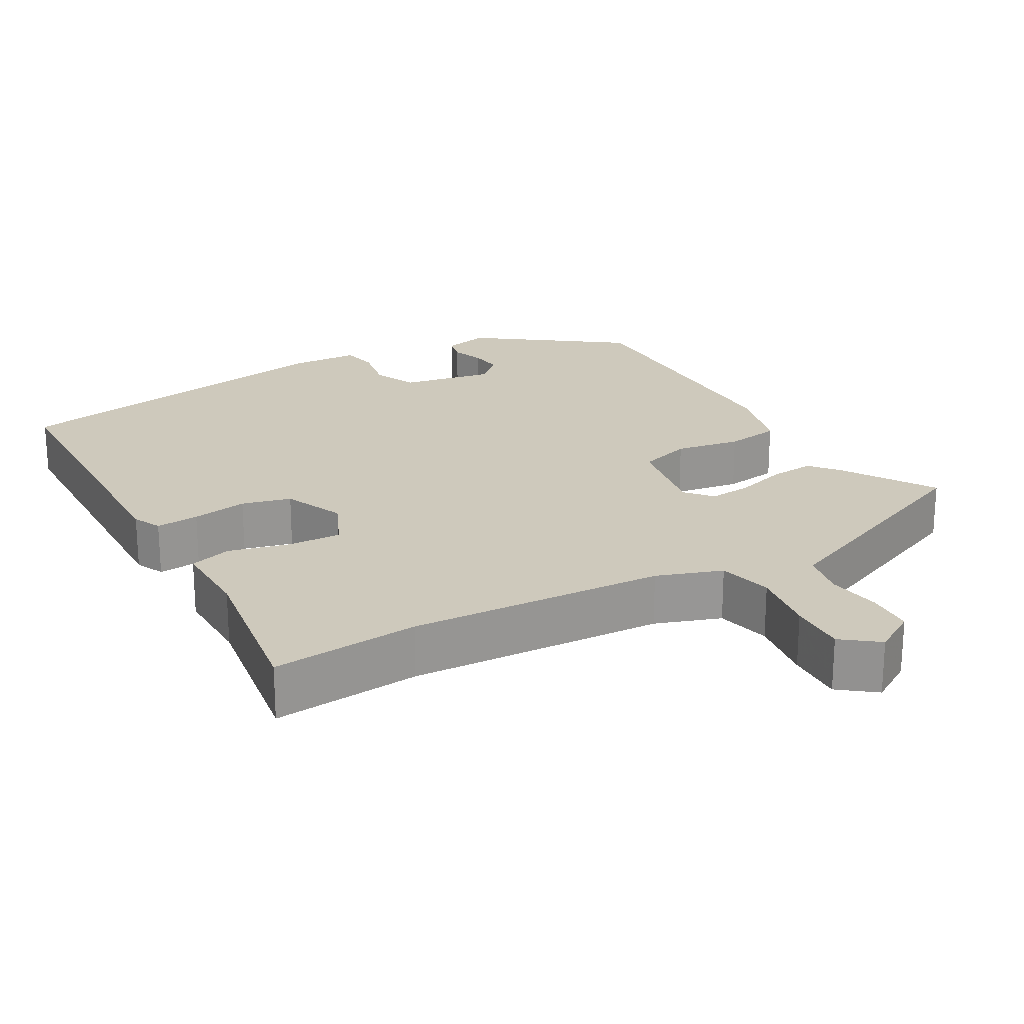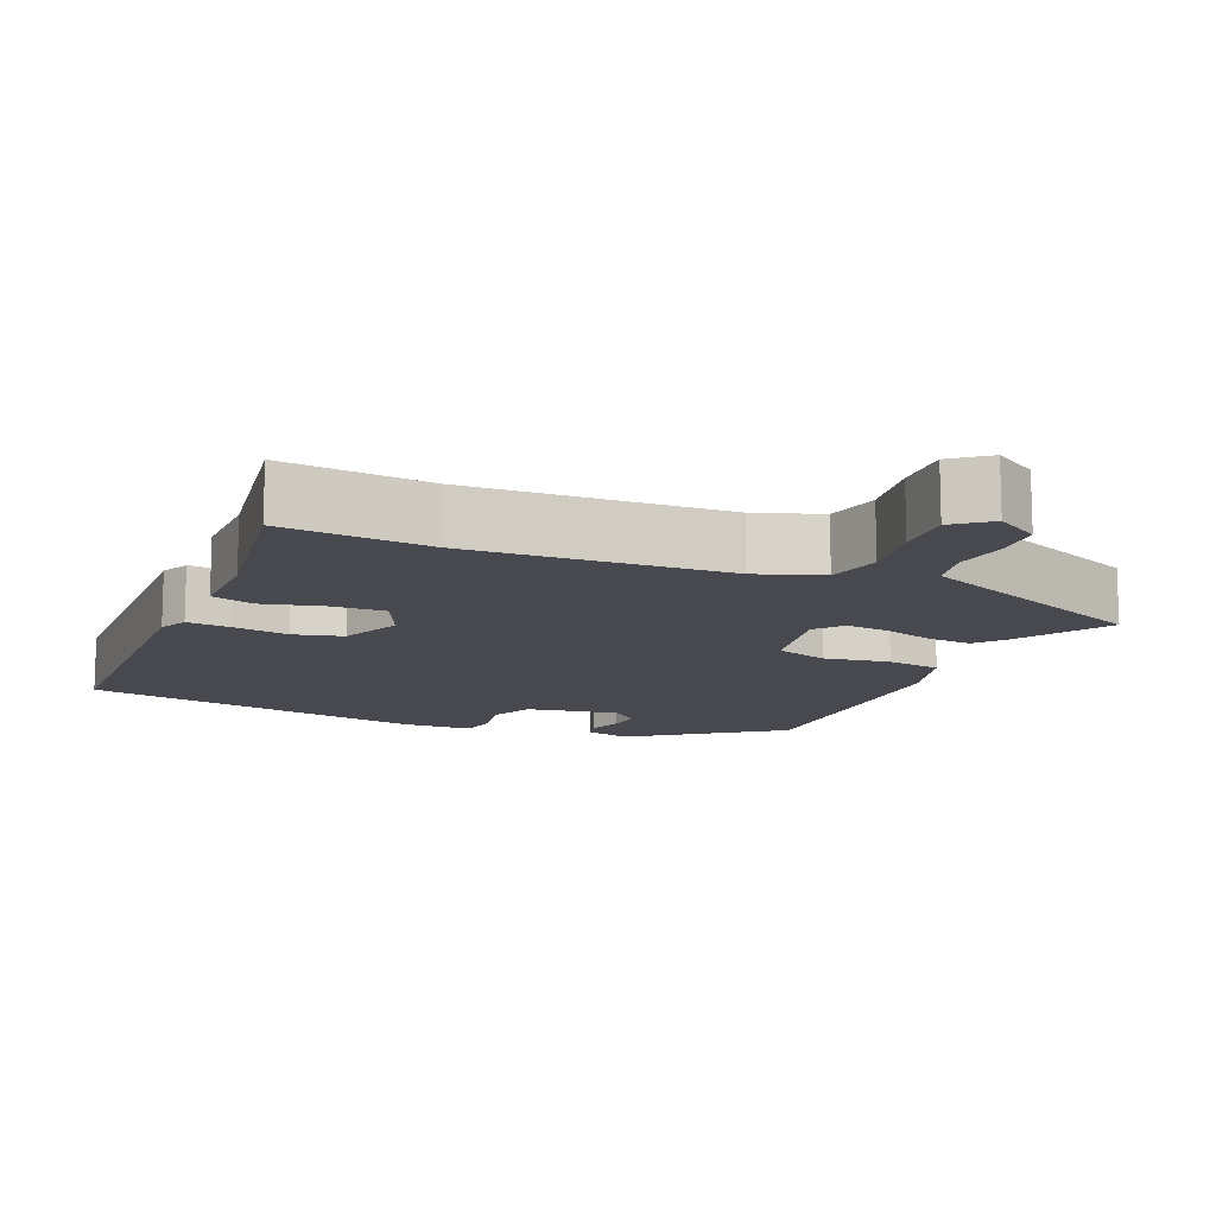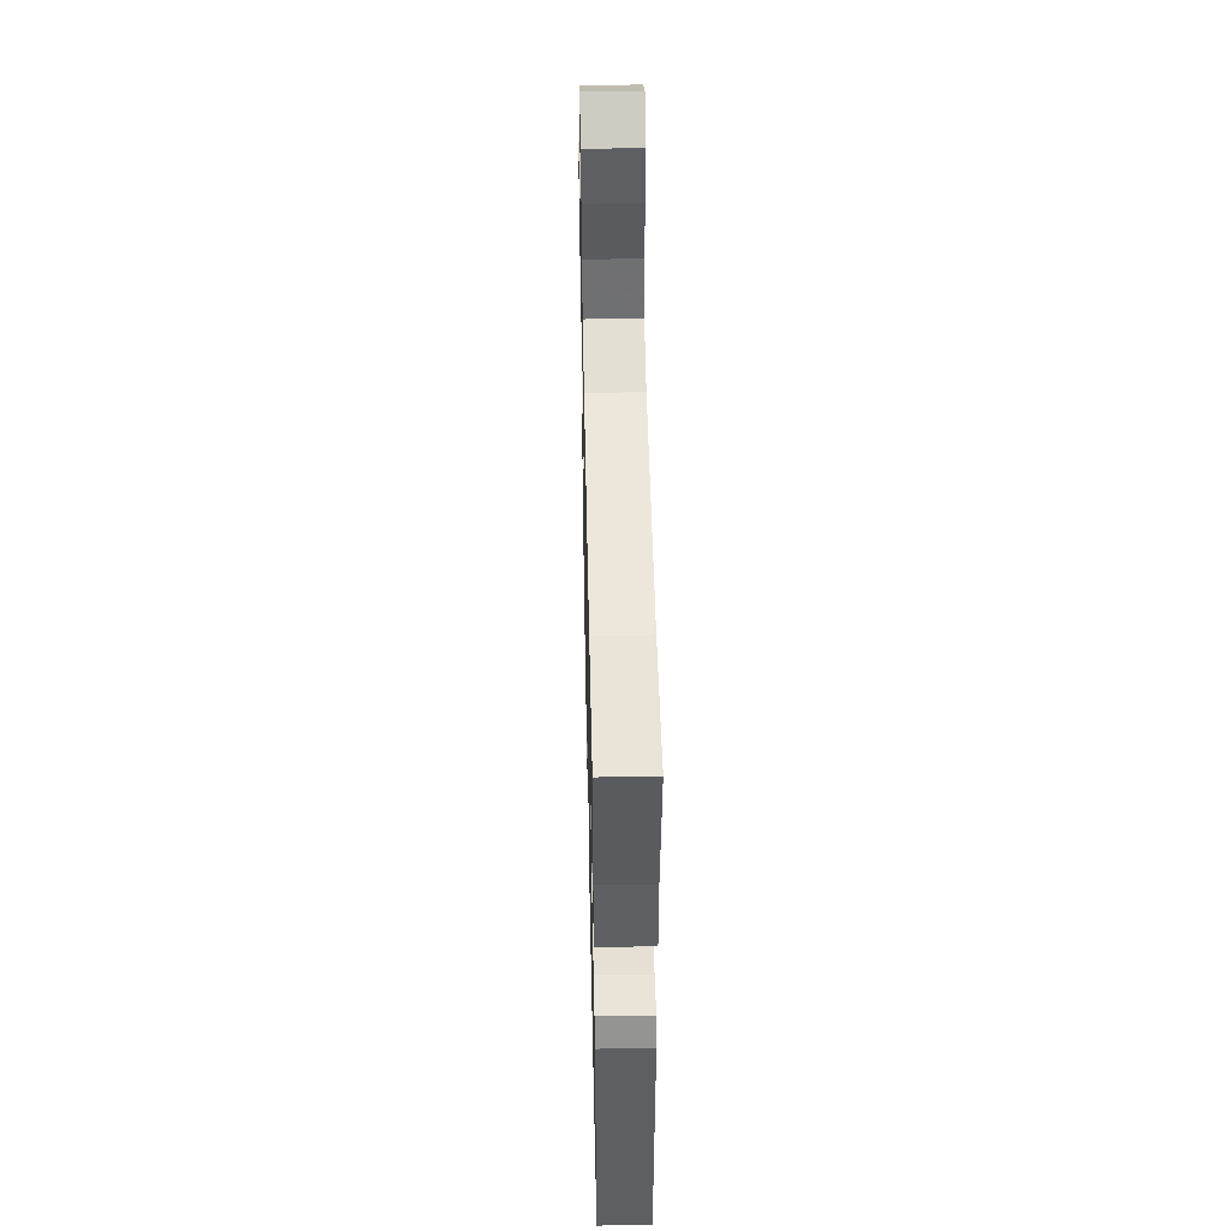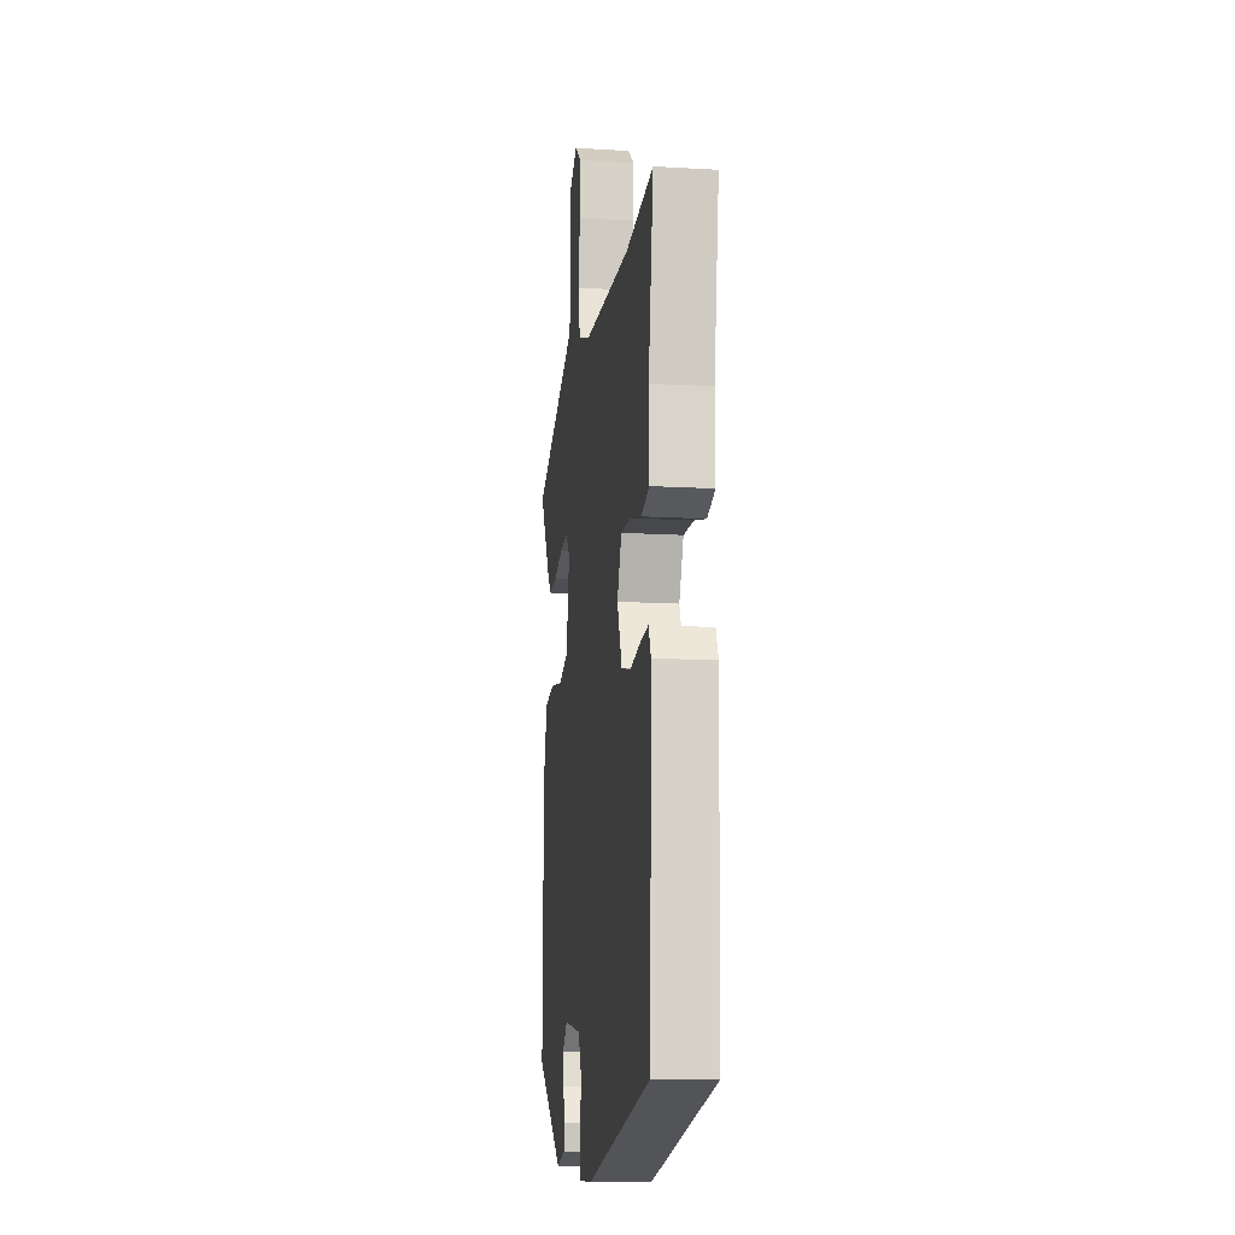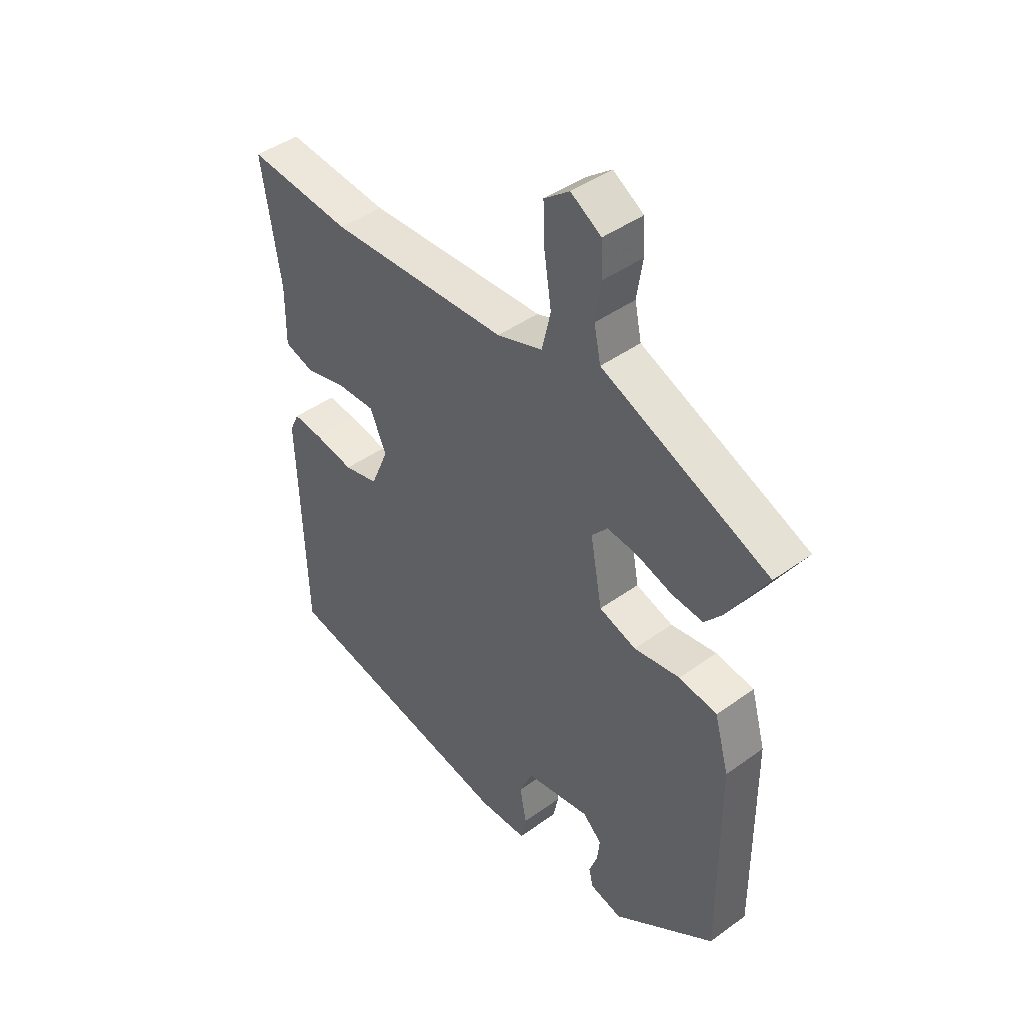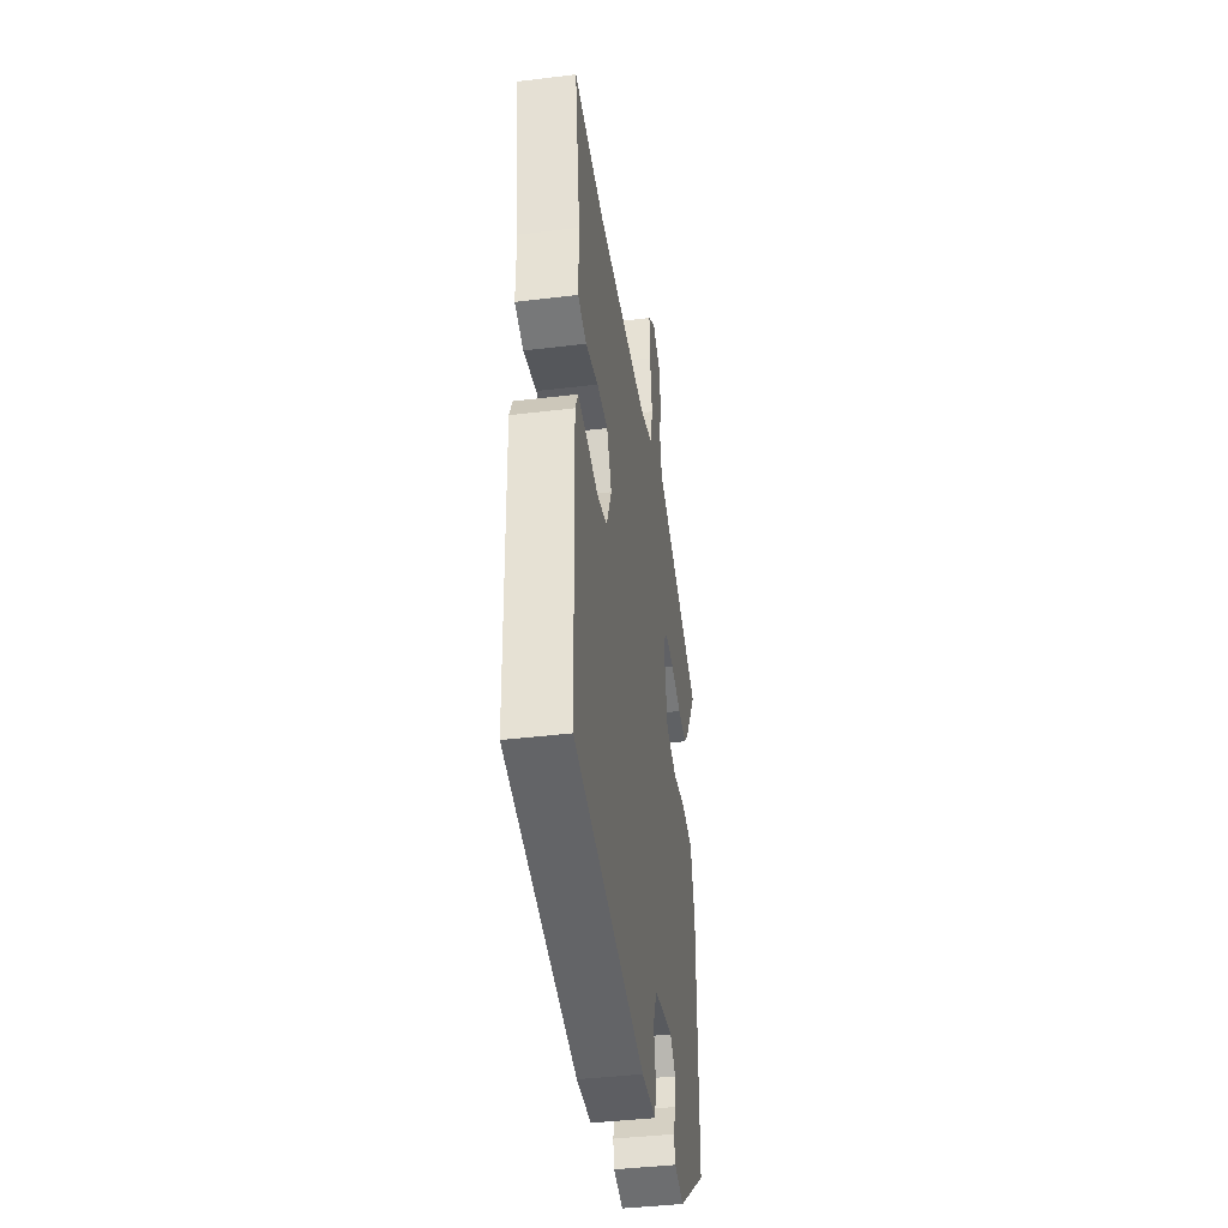
<metadata>
{"format":"obj","ext":"obj","renderer":"f3d","projection":"perspective","resolution":1024,"background":"white","views":[{"elev":22.4,"azim":-29.7,"up":"+Y"},{"elev":-12.7,"azim":-23.1,"up":"+Y"},{"elev":48.0,"azim":-91.3,"up":"+Z"},{"elev":-13.4,"azim":-97.7,"up":"+Z"},{"elev":43.8,"azim":49.7,"up":"+Z"},{"elev":-41.2,"azim":-81.6,"up":"+Z"}]}
</metadata>
<code>
v 0.531 0.07 0.443
v 0.453 0.07 0.317
v 0.421 0.07 0.279
v 0.361 0.07 0.284
v 0.292 0.07 0.305
v 0.233 0.07 0.311
v 0.202 0.07 0.275
v 0.225 0.07 0.149
v 0.297 0.07 0.126
v 0.386 0.07 0.141
v 0.46 0.07 0.13
v 0.488 0.07 0.03
v 0.491 0.07 -0.354
v 0.294 0.07 -0.498
v 0.231 0.07 -0.483
v 0.223 0.07 -0.448
v 0.239 0.07 -0.403
v 0.244 0.07 -0.359
v 0.207 0.07 -0.325
v 0.081 0.07 -0.348
v 0.055 0.07 -0.407
v 0.068 0.07 -0.475
v 0.058 0.07 -0.524
v -0.038 0.07 -0.528
v -0.508 0.07 -0.443
v -0.521 0.07 -0.021
v -0.503 0.07 0.018
v -0.444 0.07 0.013
v -0.368 0.07 0
v -0.301 0.07 0.017
v -0.266 0.07 0.1
v -0.298 0.07 0.171
v -0.371 0.07 0.168
v -0.454 0.07 0.147
v -0.511 0.07 0.164
v -0.51 0.07 0.276
v -0.546 0.07 0.504
v -0.344 0.07 0.486
v 0.005 0.07 0.504
v 0.094 0.07 0.535
v 0.111 0.07 0.609
v 0.097 0.07 0.7
v 0.094 0.07 0.778
v 0.143 0.07 0.816
v 0.202 0.07 0.78
v 0.205 0.07 0.716
v 0.194 0.07 0.643
v 0.207 0.07 0.58
v 0.285 0.07 0.547
v 0.531 0 0.443
v 0.453 0 0.317
v 0.421 0 0.279
v 0.361 0 0.284
v 0.292 0 0.305
v 0.233 0 0.311
v 0.202 0 0.275
v 0.225 0 0.149
v 0.297 0 0.126
v 0.386 0 0.141
v 0.46 0 0.13
v 0.488 0 0.03
v 0.491 0 -0.354
v 0.294 0 -0.498
v 0.231 0 -0.483
v 0.223 0 -0.448
v 0.239 0 -0.403
v 0.244 0 -0.359
v 0.207 0 -0.325
v 0.081 0 -0.348
v 0.055 0 -0.407
v 0.068 0 -0.475
v 0.058 0 -0.524
v -0.038 0 -0.528
v -0.508 0 -0.443
v -0.521 0 -0.021
v -0.503 0 0.018
v -0.444 0 0.013
v -0.368 0 0
v -0.301 0 0.017
v -0.266 0 0.1
v -0.298 0 0.171
v -0.371 0 0.168
v -0.454 0 0.147
v -0.511 0 0.164
v -0.51 0 0.276
v -0.546 0 0.504
v -0.344 0 0.486
v 0.005 0 0.504
v 0.094 0 0.535
v 0.111 0 0.609
v 0.097 0 0.7
v 0.094 0 0.778
v 0.143 0 0.816
v 0.202 0 0.78
v 0.205 0 0.716
v 0.194 0 0.643
v 0.207 0 0.58
v 0.285 0 0.547
f 44 45 46 47
f 44 47 48
f 41 42 43 44
f 41 44 48
f 40 41 48 49
f 36 37 38
f 36 38 39
f 33 34 35 36
f 32 33 36 39
f 31 32 39 40
f 26 27 28 29
f 24 25 26 29
f 24 29 30
f 21 22 23 24
f 20 21 24 30
f 19 20 30 31
f 14 15 16 17
f 14 17 18
f 13 14 18
f 12 13 18 19
f 9 10 11 12
f 8 9 12 19
f 2 3 4 5
f 2 5 6
f 1 2 6
f 49 1 6
f 40 49 6 7
f 19 31 40
f 7 8 19 40
f 96 95 94 93
f 97 96 93
f 93 92 91 90
f 97 93 90
f 98 97 90 89
f 87 86 85
f 88 87 85
f 85 84 83 82
f 88 85 82 81
f 89 88 81 80
f 78 77 76 75
f 78 75 74 73
f 79 78 73
f 73 72 71 70
f 79 73 70 69
f 80 79 69 68
f 66 65 64 63
f 67 66 63
f 67 63 62
f 68 67 62 61
f 61 60 59 58
f 68 61 58 57
f 54 53 52 51
f 55 54 51
f 55 51 50
f 55 50 98
f 56 55 98 89
f 89 80 68
f 89 68 57 56
f 1 50 51 2
f 2 51 52 3
f 3 52 53 4
f 4 53 54 5
f 5 54 55 6
f 6 55 56 7
f 7 56 57 8
f 8 57 58 9
f 9 58 59 10
f 10 59 60 11
f 11 60 61 12
f 12 61 62 13
f 13 62 63 14
f 14 63 64 15
f 15 64 65 16
f 16 65 66 17
f 17 66 67 18
f 18 67 68 19
f 19 68 69 20
f 20 69 70 21
f 21 70 71 22
f 22 71 72 23
f 23 72 73 24
f 24 73 74 25
f 25 74 75 26
f 26 75 76 27
f 27 76 77 28
f 28 77 78 29
f 29 78 79 30
f 30 79 80 31
f 31 80 81 32
f 32 81 82 33
f 33 82 83 34
f 34 83 84 35
f 35 84 85 36
f 36 85 86 37
f 37 86 87 38
f 38 87 88 39
f 39 88 89 40
f 40 89 90 41
f 41 90 91 42
f 42 91 92 43
f 43 92 93 44
f 44 93 94 45
f 45 94 95 46
f 46 95 96 47
f 47 96 97 48
f 48 97 98 49
f 49 98 50 1

</code>
